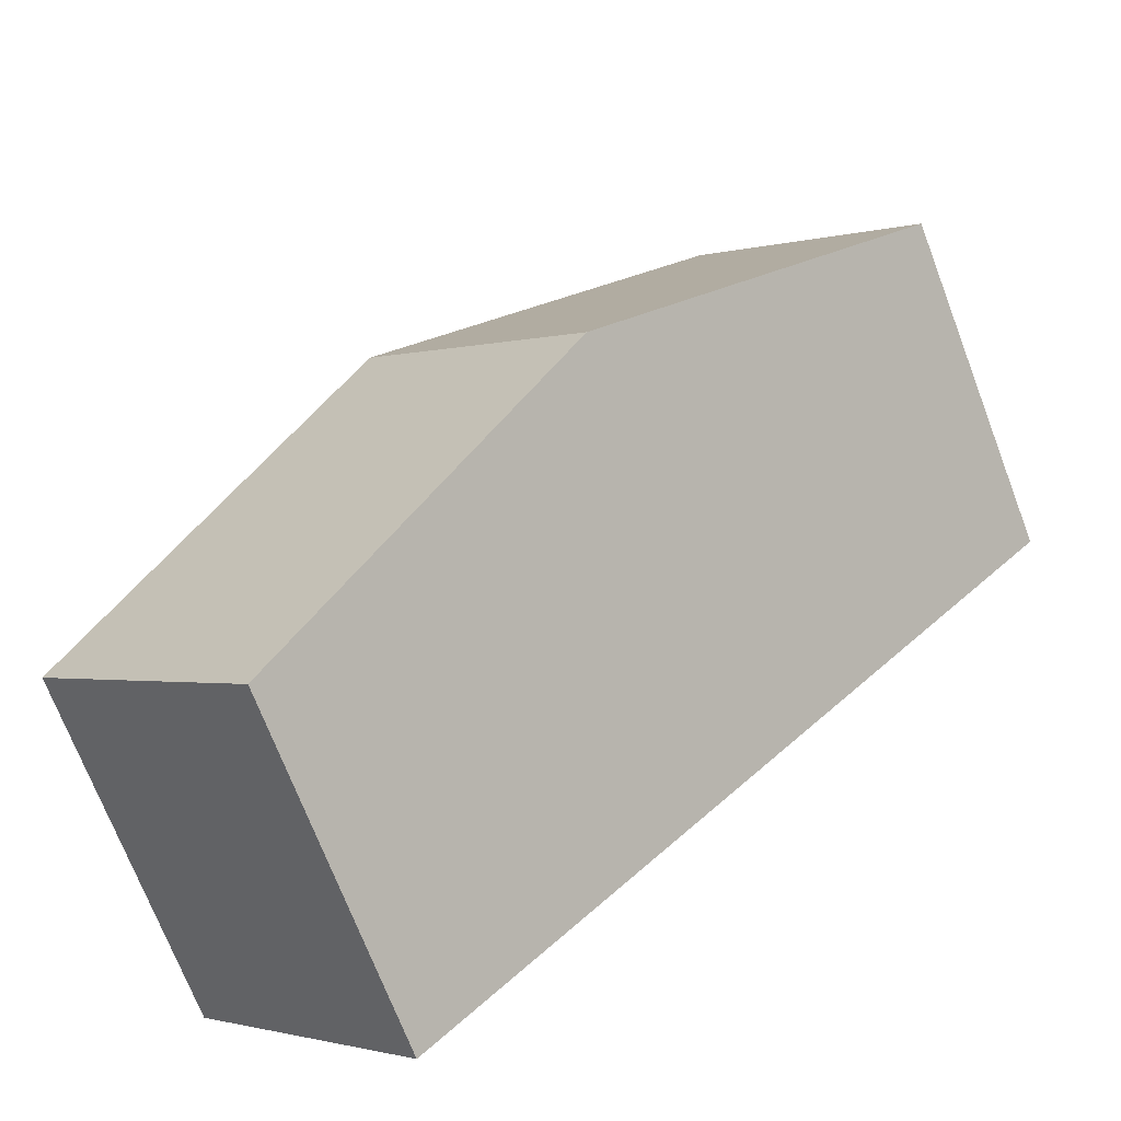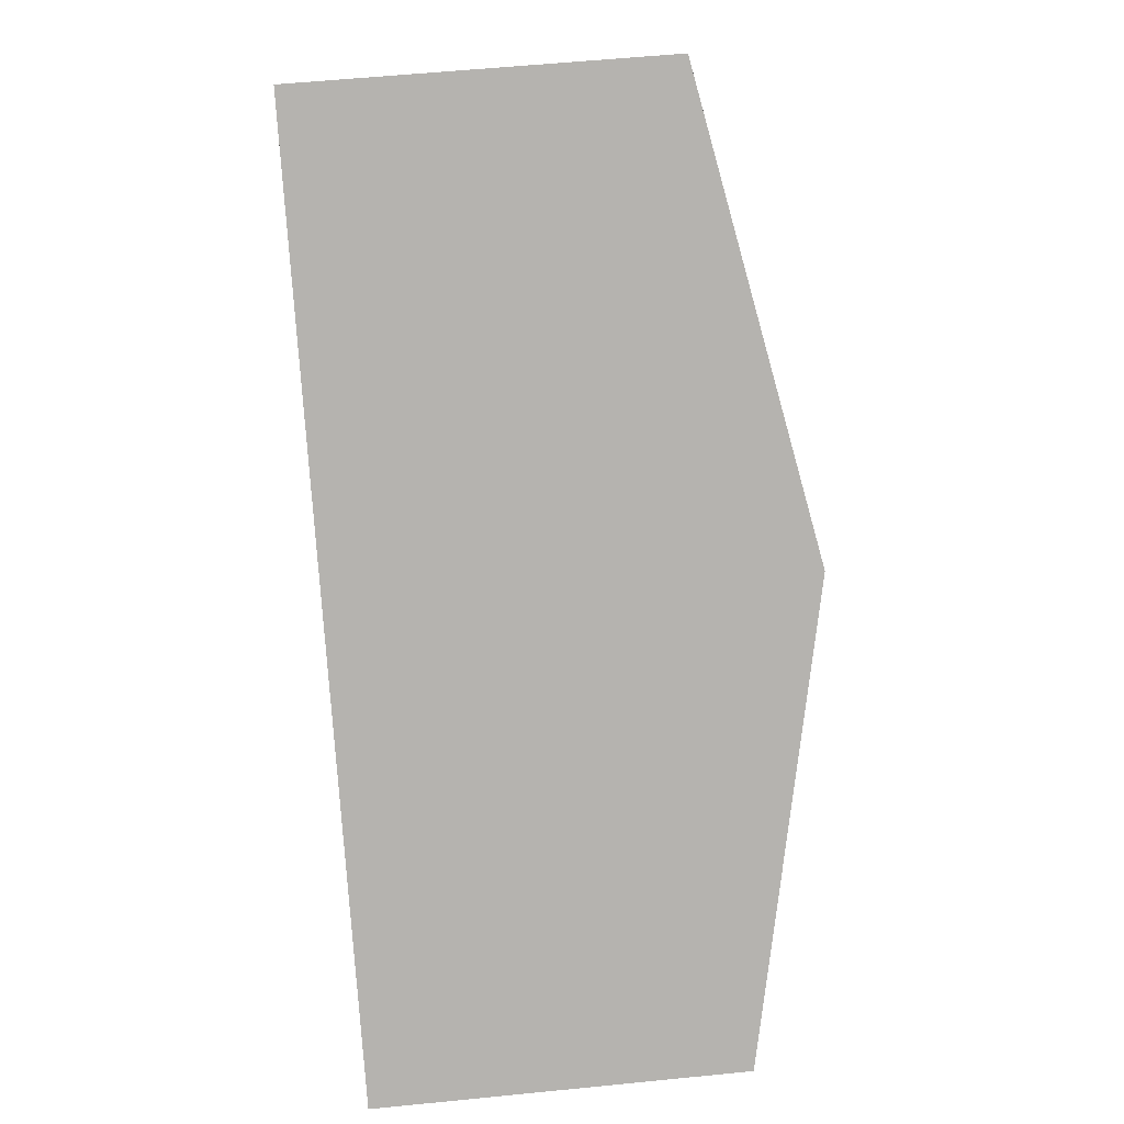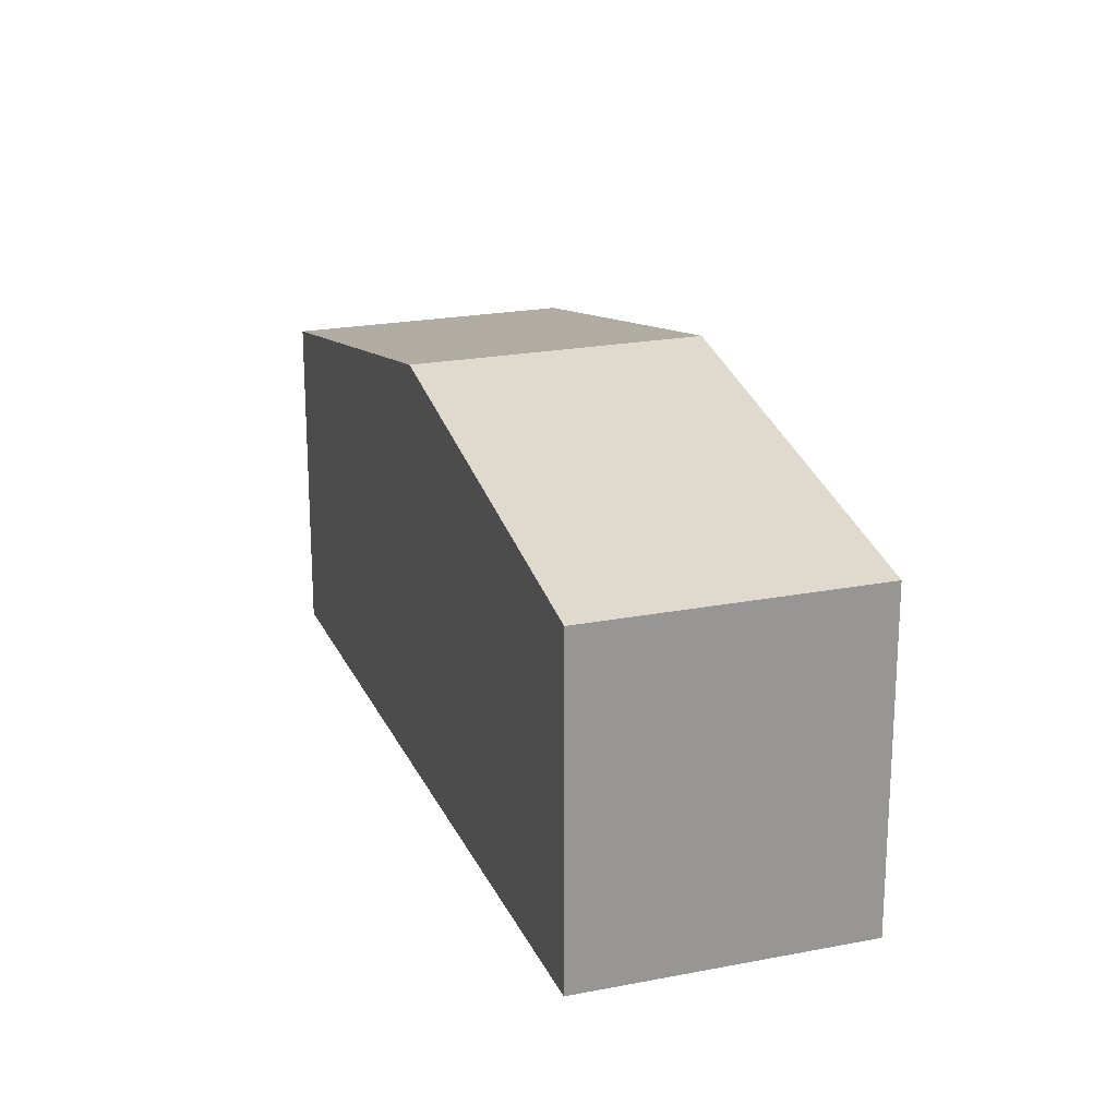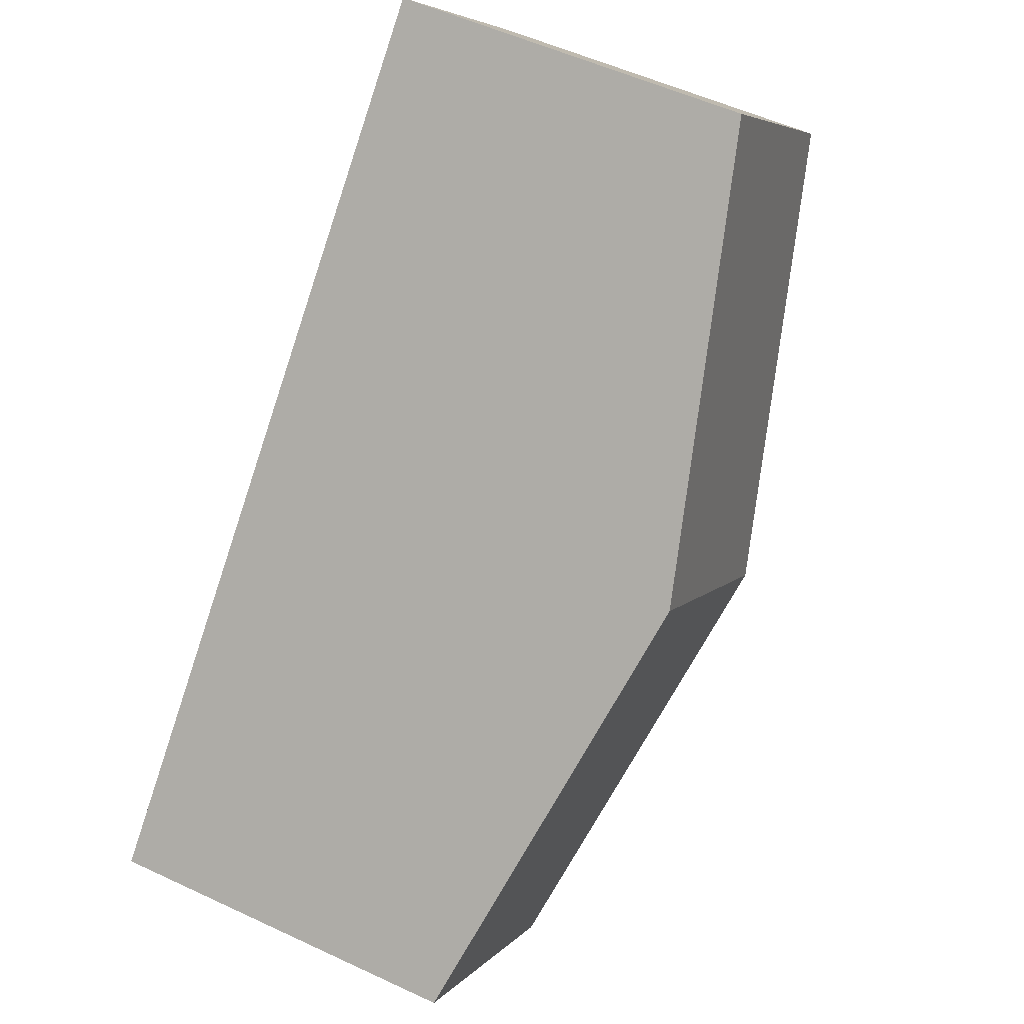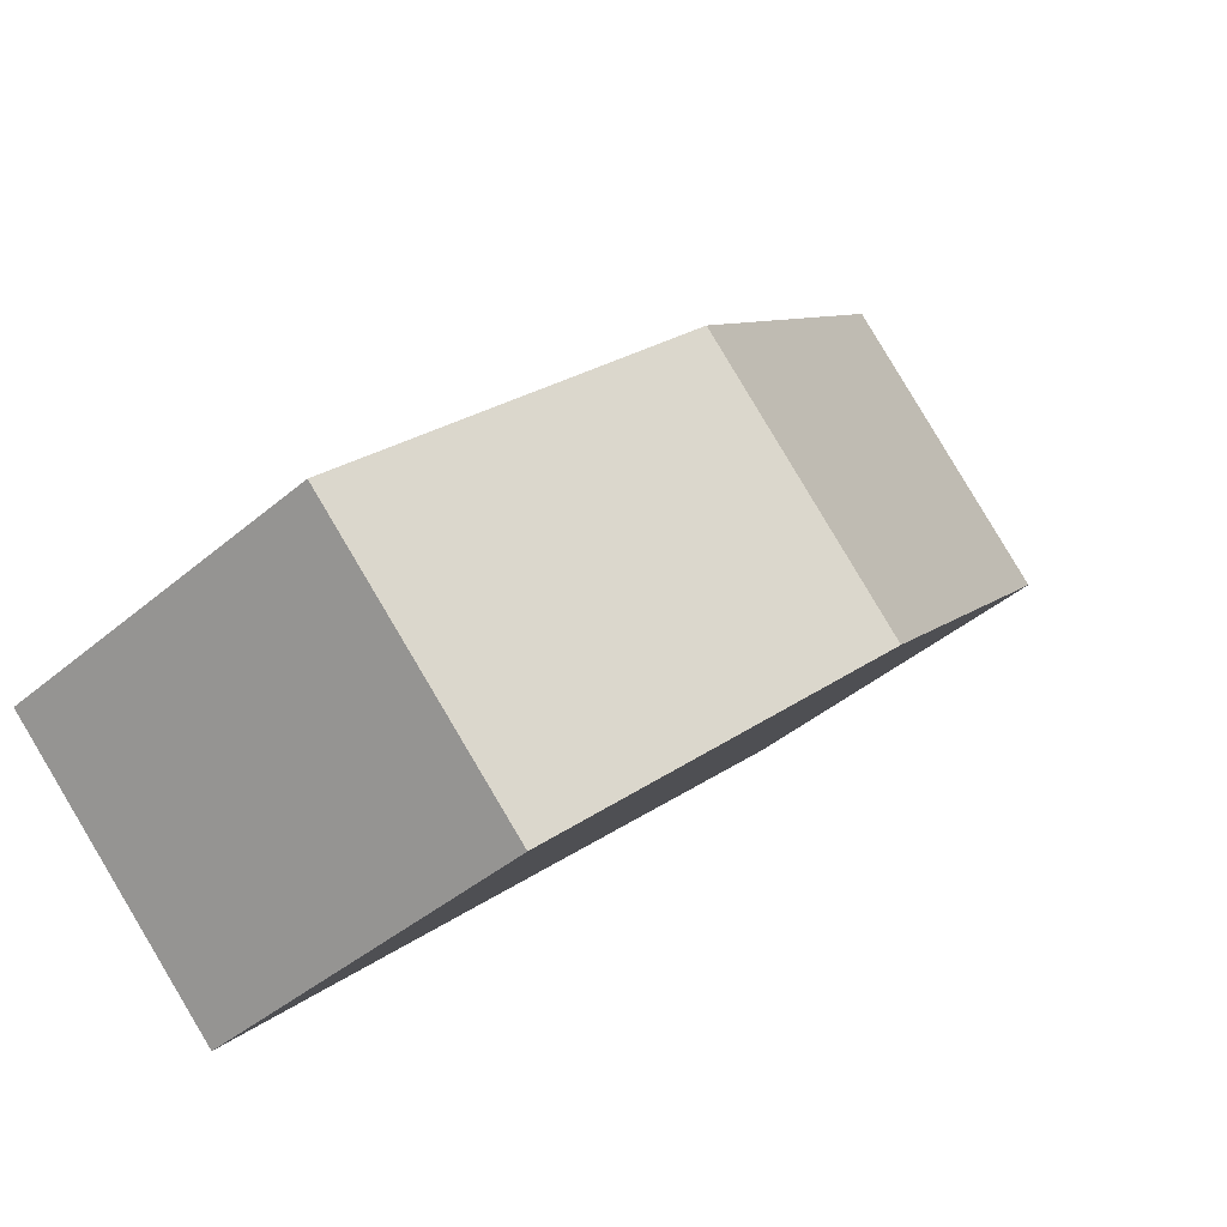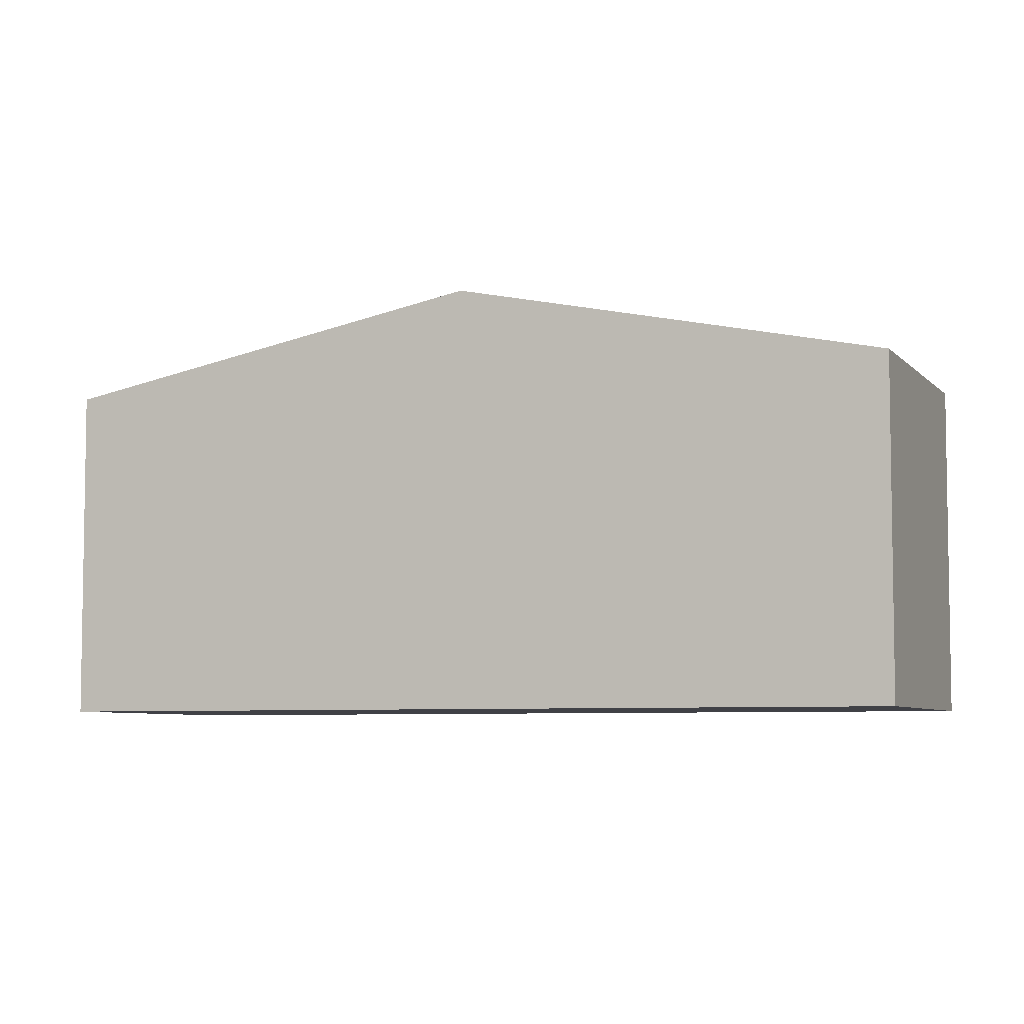
<metadata>
{"format":"obj","ext":"obj","renderer":"f3d","projection":"perspective","resolution":1024,"background":"white","views":[{"elev":-71.2,"azim":-159.1,"up":"+Z"},{"elev":54.5,"azim":83.9,"up":"+Z"},{"elev":21.5,"azim":-63.4,"up":"+Y"},{"elev":52.8,"azim":116.8,"up":"+Z"},{"elev":-41.6,"azim":135.7,"up":"+Z"},{"elev":-6.0,"azim":66.8,"up":"+Y"}]}
</metadata>
<code>
v  5.82 8.082 -5.959
v  15.62 6.41 -8.035
v  11.64 6.409 -11.92
v  9.811 8.082 -2.063
v  4.006 6.409 3.911
v  0 6.409 3.924e-16
v  4.006 -2.395e-16 3.911
v  9.811 1.263e-16 -2.063
v  15.62 4.92e-16 -8.035
v  11.64 7.299e-16 -11.92
v  5.82 3.649e-16 -5.959
v  0 0 0
g defaultobject
f 1 2 3
f 2 1 4
f 5 1 6
f 1 5 4
f 7 4 5
f 4 7 8
f 4 8 2
f 2 8 9
f 9 3 2
f 3 9 10
f 10 1 3
f 1 10 11
f 1 11 6
f 6 11 12
f 12 5 6
f 5 12 7
f 8 10 9
f 10 8 11
f 11 8 7
f 11 7 12

</code>
